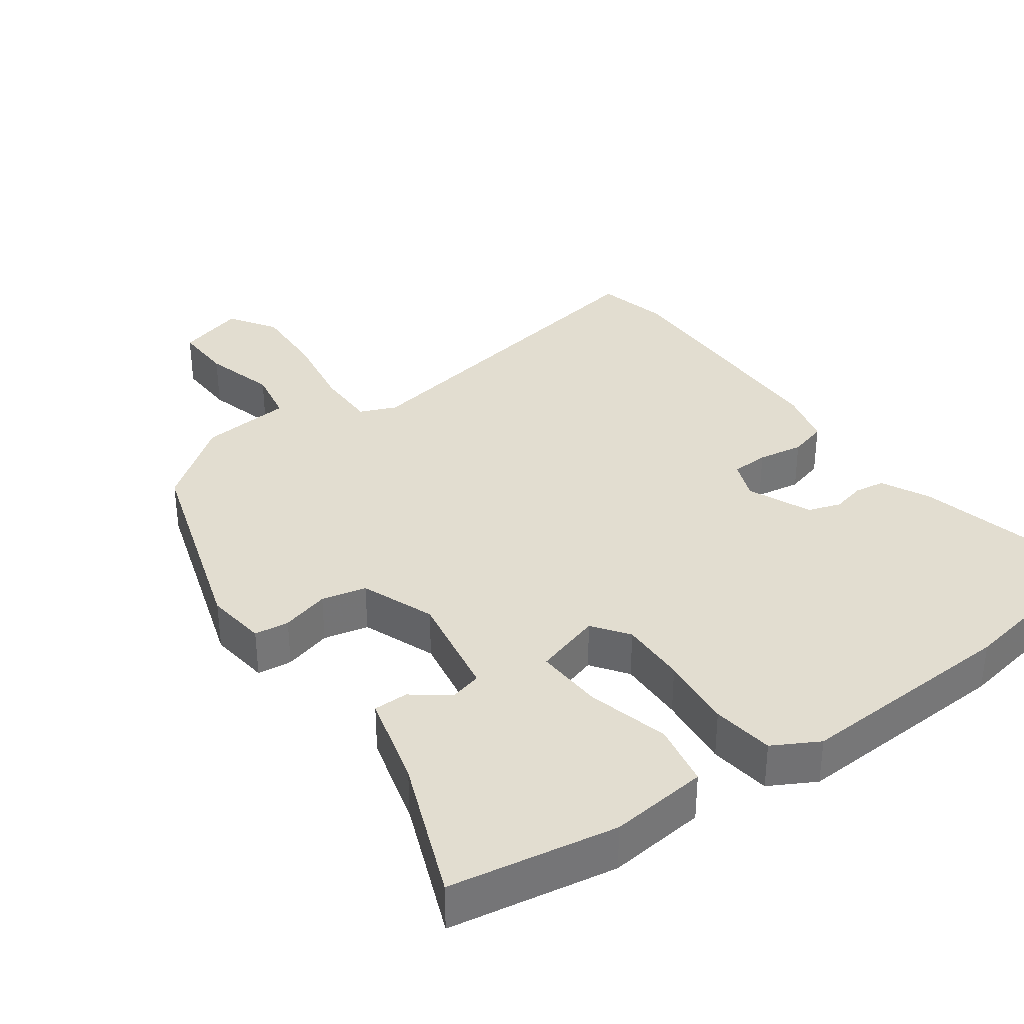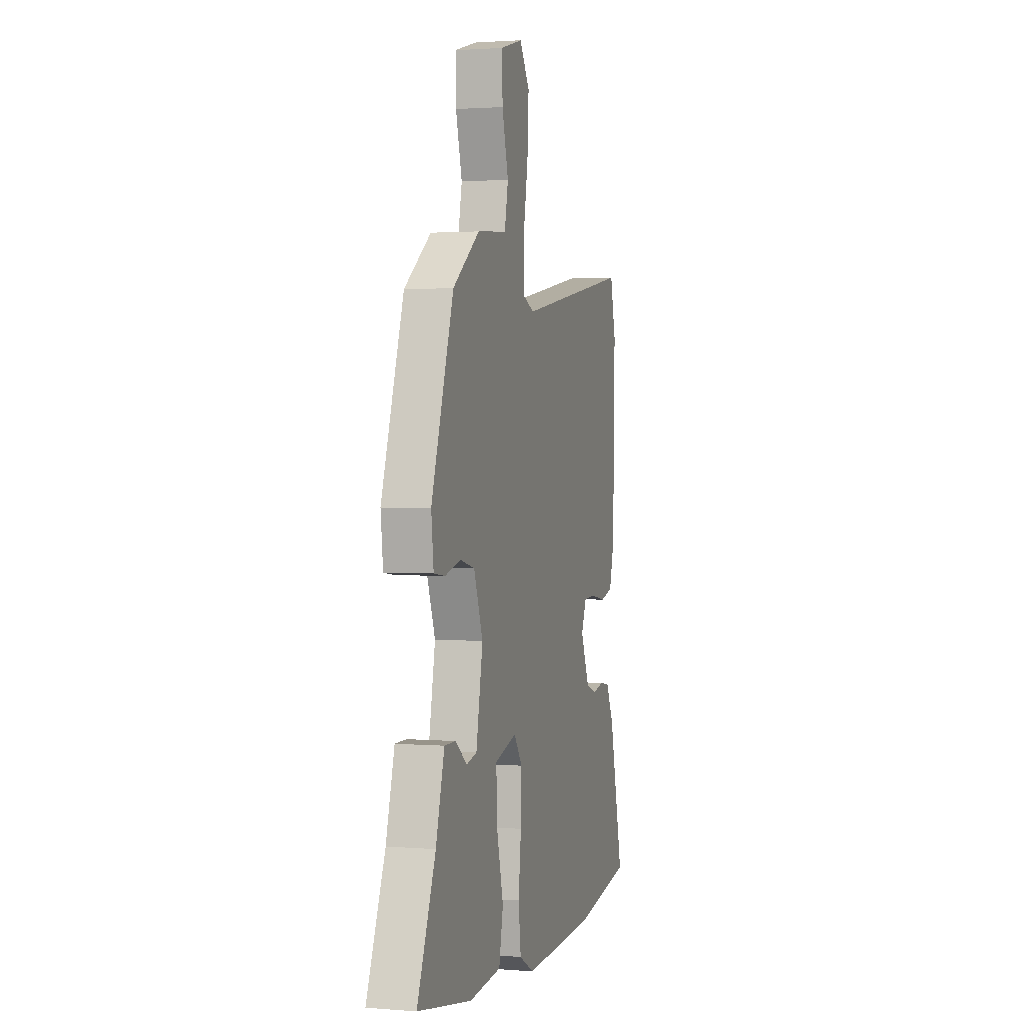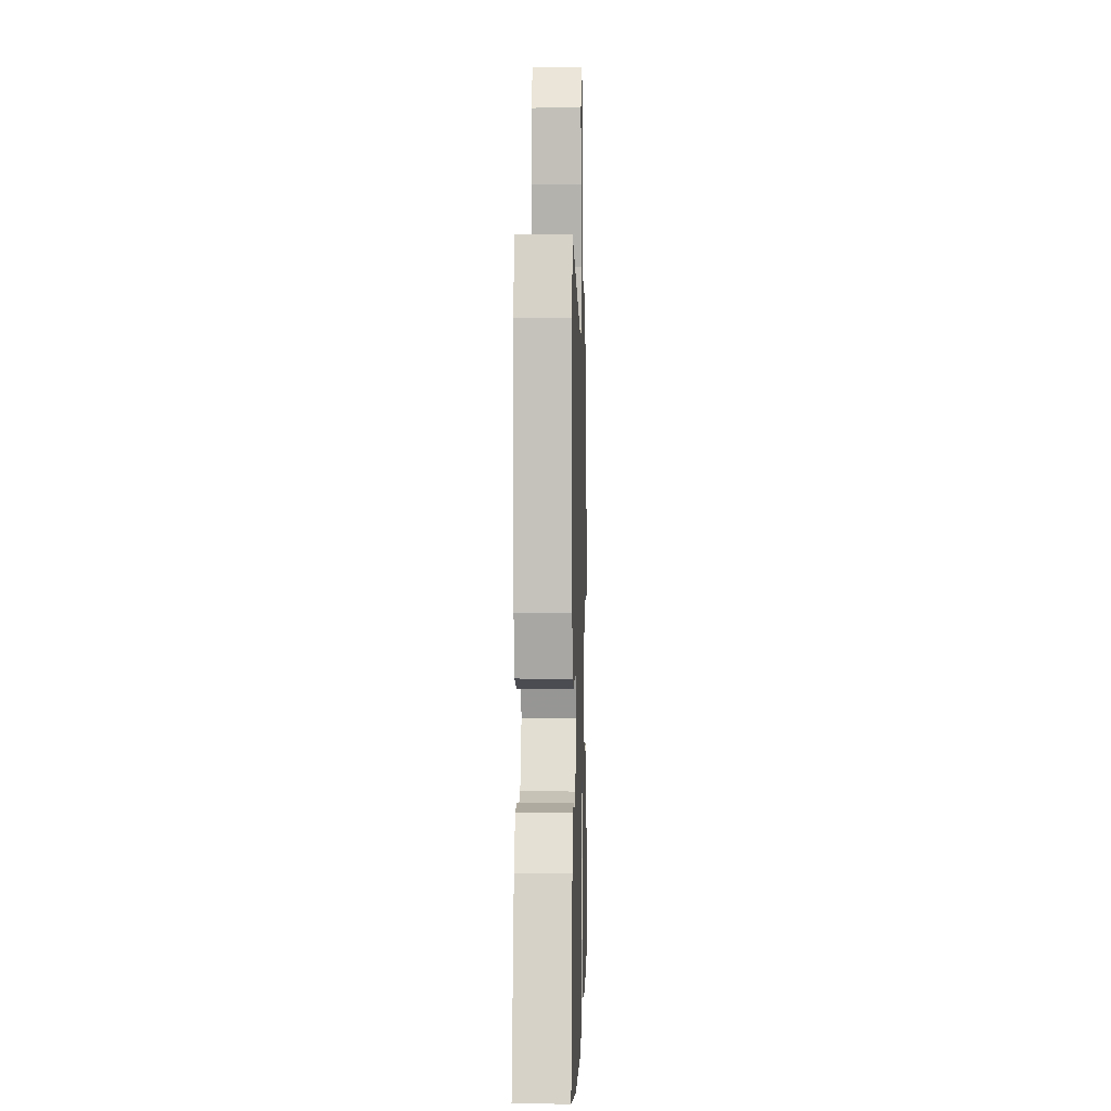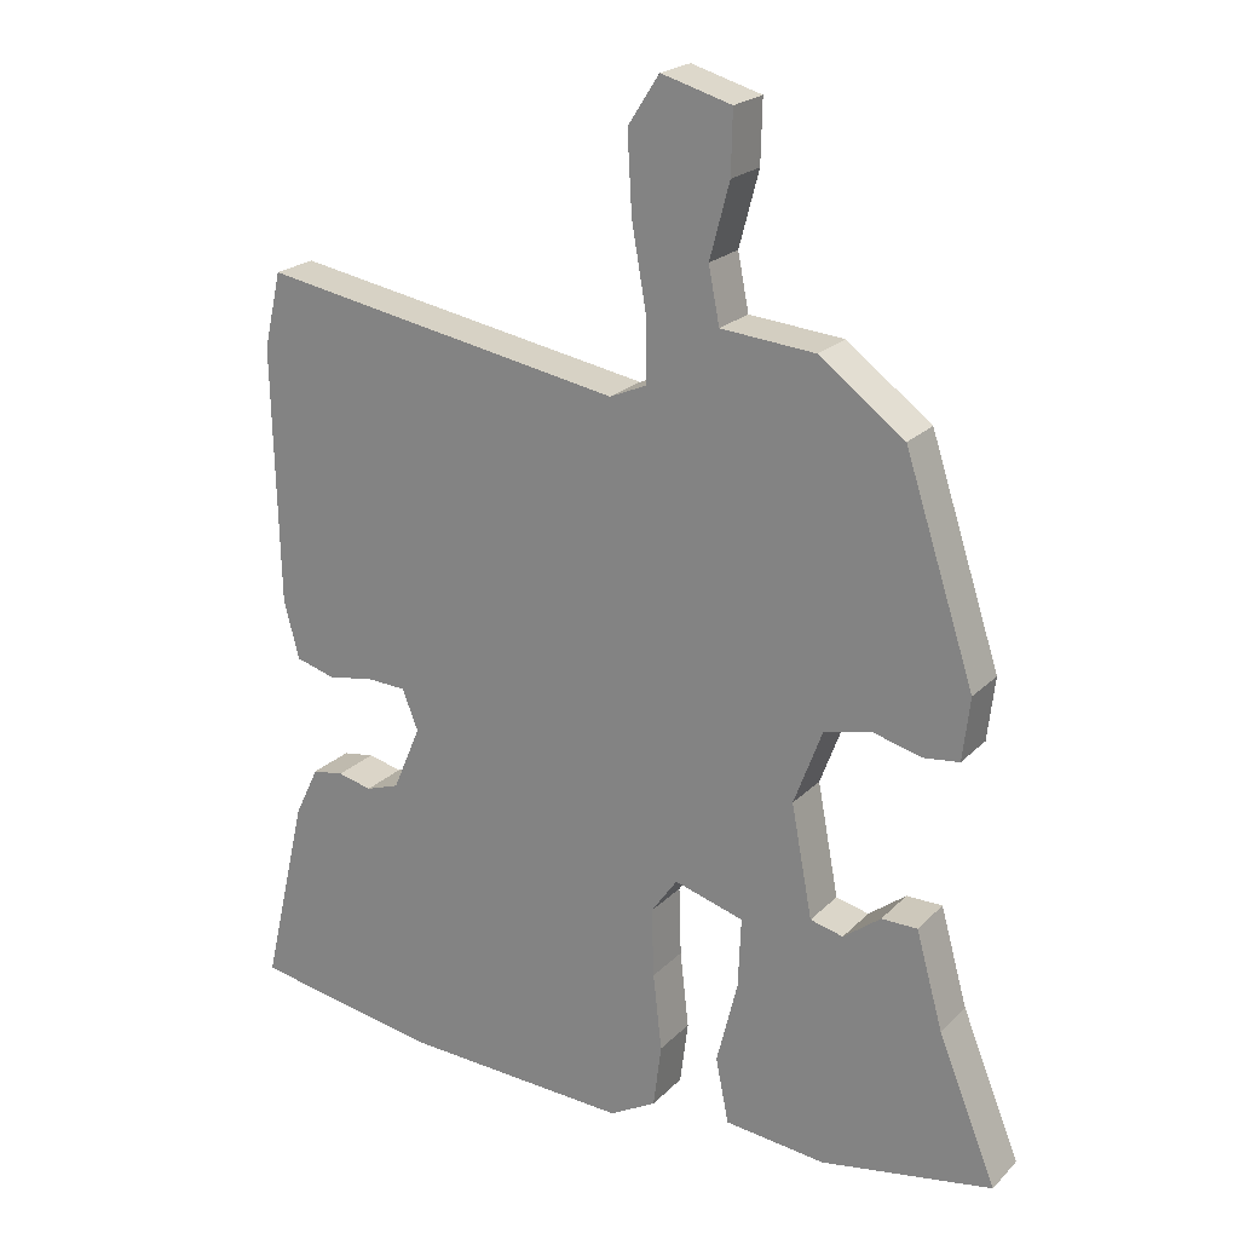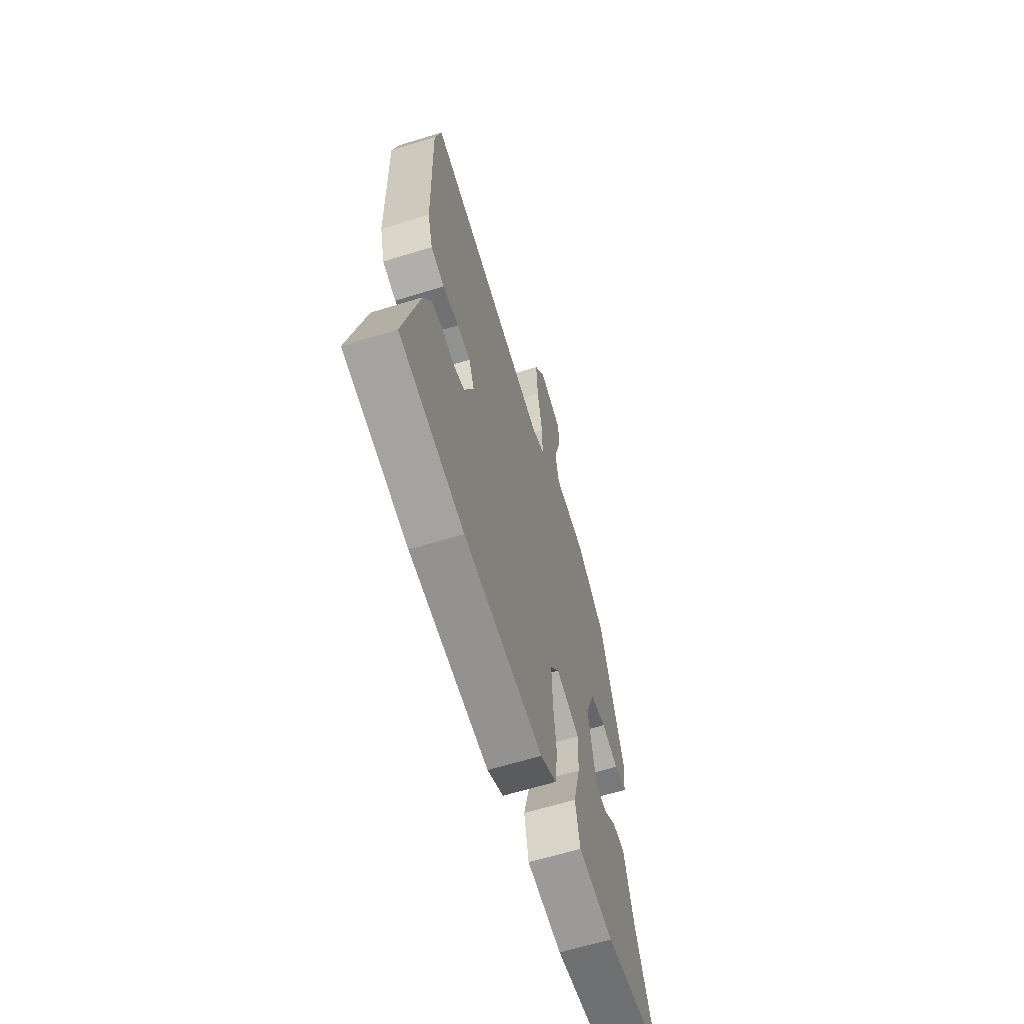
<metadata>
{"format":"obj","ext":"obj","renderer":"f3d","projection":"perspective","resolution":1024,"background":"white","views":[{"elev":35.1,"azim":143.7,"up":"+Y"},{"elev":1.8,"azim":106.2,"up":"+Z"},{"elev":0.2,"azim":-88.3,"up":"+Z"},{"elev":21.9,"azim":31.4,"up":"+Z"},{"elev":-64.2,"azim":-72.8,"up":"+Z"}]}
</metadata>
<code>
v -0.515 0.07 0.436
v -0.491 0.07 0.539
v 0.007 0.07 0.454
v 0.058 0.07 0.476
v 0.057 0.07 0.562
v 0.037 0.07 0.676
v 0.031 0.07 0.783
v 0.074 0.07 0.849
v 0.17 0.07 0.822
v 0.168 0.07 0.738
v 0.141 0.07 0.637
v 0.156 0.07 0.561
v 0.285 0.07 0.55
v 0.401 0.07 0.464
v 0.497 0.07 0.172
v 0.487 0.07 0.086
v 0.438 0.07 0.08
v 0.37 0.07 0.098
v 0.307 0.07 0.083
v 0.268 0.07 -0.021
v 0.297 0.07 -0.174
v 0.342 0.07 -0.185
v 0.393 0.07 -0.146
v 0.442 0.07 -0.146
v 0.479 0.07 -0.278
v 0.559 0.07 -0.474
v 0.324 0.07 -0.516
v 0.185 0.07 -0.502
v 0.167 0.07 -0.413
v 0.196 0.07 -0.297
v 0.2 0.07 -0.201
v 0.105 0.07 -0.173
v 0.069 0.07 -0.224
v 0.072 0.07 -0.318
v 0.084 0.07 -0.423
v 0.073 0.07 -0.51
v 0.009 0.07 -0.546
v -0.306 0.07 -0.533
v -0.561 0.07 -0.49
v -0.5 0.07 -0.227
v -0.467 0.07 -0.158
v -0.424 0.07 -0.151
v -0.377 0.07 -0.162
v -0.331 0.07 -0.146
v -0.293 0.07 -0.056
v -0.315 0.07 -0.001
v -0.368 0.07 0.001
v -0.432 0.07 -0.01
v -0.486 0.07 0.005
v -0.507 0.07 0.084
v -0.515 0 0.436
v -0.491 0 0.539
v 0.007 0 0.454
v 0.058 0 0.476
v 0.057 0 0.562
v 0.037 0 0.676
v 0.031 0 0.783
v 0.074 0 0.849
v 0.17 0 0.822
v 0.168 0 0.738
v 0.141 0 0.637
v 0.156 0 0.561
v 0.285 0 0.55
v 0.401 0 0.464
v 0.497 0 0.172
v 0.487 0 0.086
v 0.438 0 0.08
v 0.37 0 0.098
v 0.307 0 0.083
v 0.268 0 -0.021
v 0.297 0 -0.174
v 0.342 0 -0.185
v 0.393 0 -0.146
v 0.442 0 -0.146
v 0.479 0 -0.278
v 0.559 0 -0.474
v 0.324 0 -0.516
v 0.185 0 -0.502
v 0.167 0 -0.413
v 0.196 0 -0.297
v 0.2 0 -0.201
v 0.105 0 -0.173
v 0.069 0 -0.224
v 0.072 0 -0.318
v 0.084 0 -0.423
v 0.073 0 -0.51
v 0.009 0 -0.546
v -0.306 0 -0.533
v -0.561 0 -0.49
v -0.5 0 -0.227
v -0.467 0 -0.158
v -0.424 0 -0.151
v -0.377 0 -0.162
v -0.331 0 -0.146
v -0.293 0 -0.056
v -0.315 0 -0.001
v -0.368 0 0.001
v -0.432 0 -0.01
v -0.486 0 0.005
v -0.507 0 0.084
f 1 2 3
f 50 1 3
f 49 50 3
f 48 49 3
f 47 48 3
f 46 47 3 4
f 45 46 4
f 44 45 4
f 41 42 43
f 40 41 43
f 39 40 43
f 38 39 43
f 37 38 43
f 36 37 43
f 35 36 43
f 34 35 43
f 33 34 43 44
f 32 33 44 4
f 28 29 30
f 27 28 30
f 26 27 30
f 25 26 30
f 24 25 30
f 23 24 30
f 22 23 30
f 21 22 30 31
f 32 4 5
f 31 32 5
f 21 31 5
f 20 21 5
f 16 17 18
f 15 16 18
f 14 15 18
f 13 14 18
f 12 13 18
f 12 18 19
f 9 10 11
f 8 9 11
f 7 8 11
f 6 7 11
f 5 6 11
f 5 11 12
f 5 12 19 20
f 53 52 51
f 53 51 100
f 53 100 99
f 53 99 98
f 53 98 97
f 54 53 97 96
f 54 96 95
f 54 95 94
f 93 92 91
f 93 91 90
f 93 90 89
f 93 89 88
f 93 88 87
f 93 87 86
f 93 86 85
f 93 85 84
f 94 93 84 83
f 54 94 83 82
f 80 79 78
f 80 78 77
f 80 77 76
f 80 76 75
f 80 75 74
f 80 74 73
f 80 73 72
f 81 80 72 71
f 55 54 82
f 55 82 81
f 55 81 71
f 55 71 70
f 68 67 66
f 68 66 65
f 68 65 64
f 68 64 63
f 68 63 62
f 69 68 62
f 61 60 59
f 61 59 58
f 61 58 57
f 61 57 56
f 61 56 55
f 62 61 55
f 70 69 62 55
f 1 51 52 2
f 2 52 53 3
f 3 53 54 4
f 4 54 55 5
f 5 55 56 6
f 6 56 57 7
f 7 57 58 8
f 8 58 59 9
f 9 59 60 10
f 10 60 61 11
f 11 61 62 12
f 12 62 63 13
f 13 63 64 14
f 14 64 65 15
f 15 65 66 16
f 16 66 67 17
f 17 67 68 18
f 18 68 69 19
f 19 69 70 20
f 20 70 71 21
f 21 71 72 22
f 22 72 73 23
f 23 73 74 24
f 24 74 75 25
f 25 75 76 26
f 26 76 77 27
f 27 77 78 28
f 28 78 79 29
f 29 79 80 30
f 30 80 81 31
f 31 81 82 32
f 32 82 83 33
f 33 83 84 34
f 34 84 85 35
f 35 85 86 36
f 36 86 87 37
f 37 87 88 38
f 38 88 89 39
f 39 89 90 40
f 40 90 91 41
f 41 91 92 42
f 42 92 93 43
f 43 93 94 44
f 44 94 95 45
f 45 95 96 46
f 46 96 97 47
f 47 97 98 48
f 48 98 99 49
f 49 99 100 50
f 50 100 51 1

</code>
